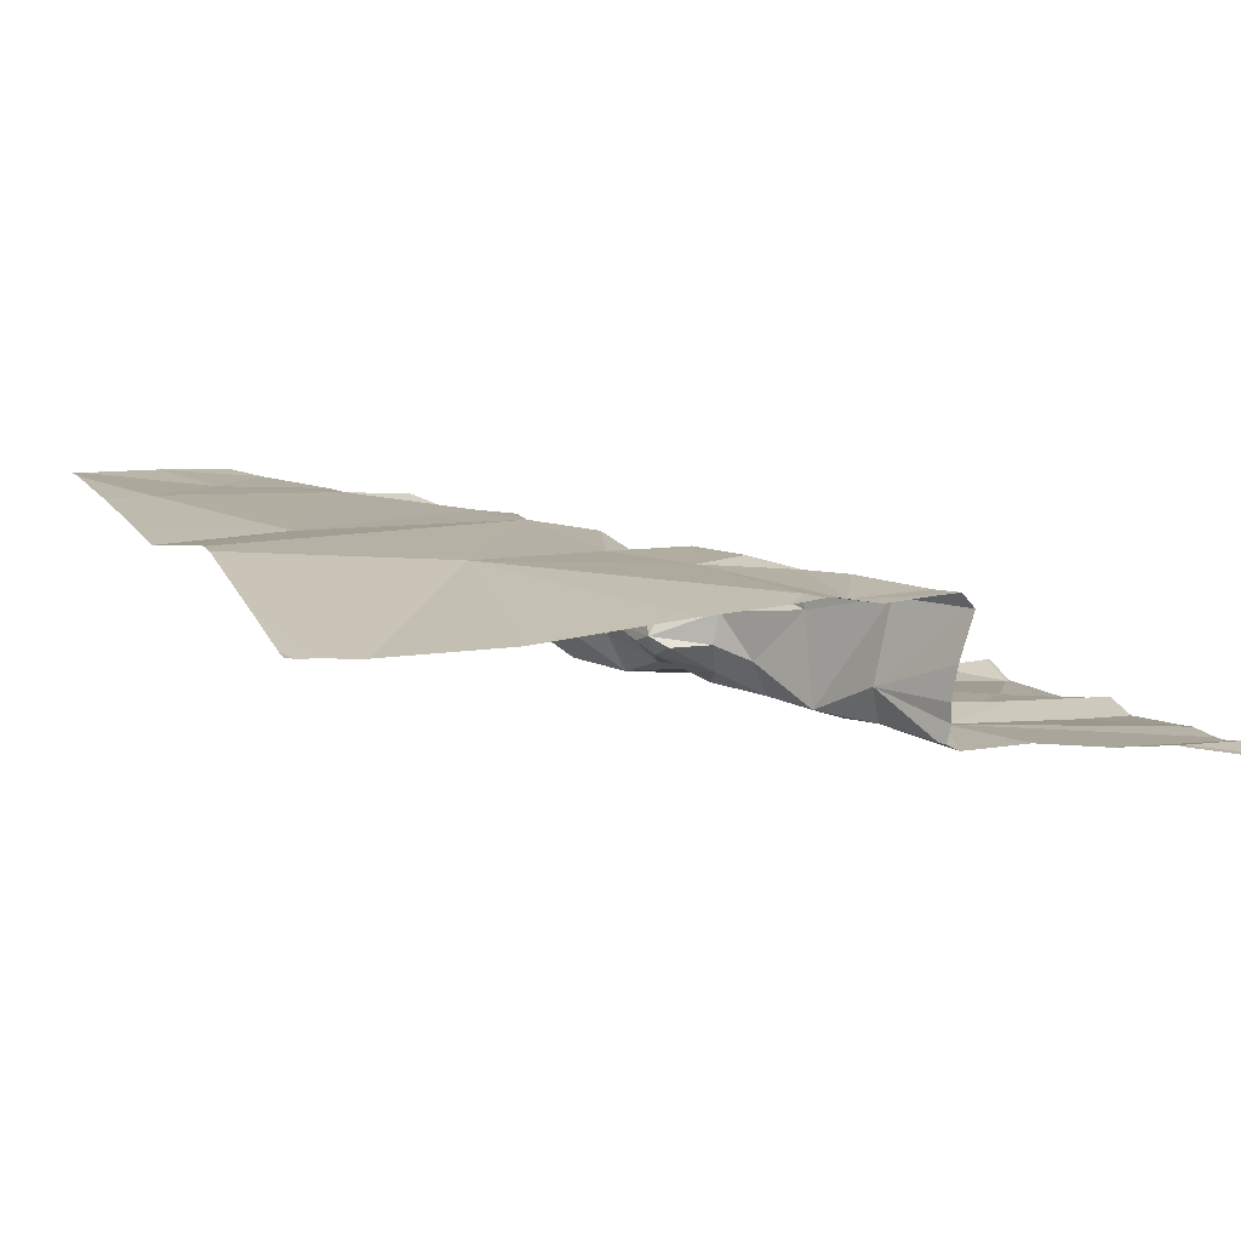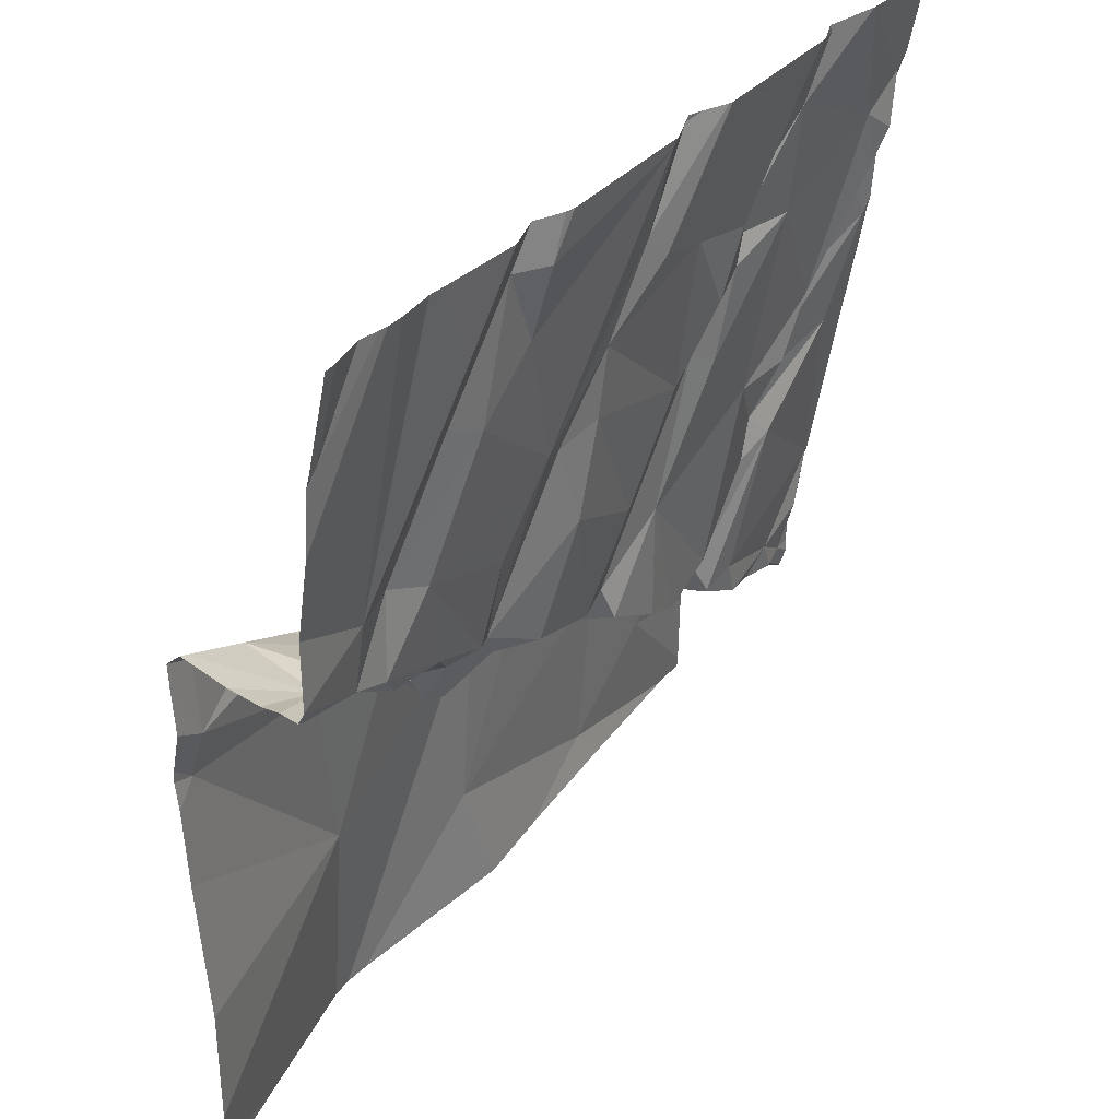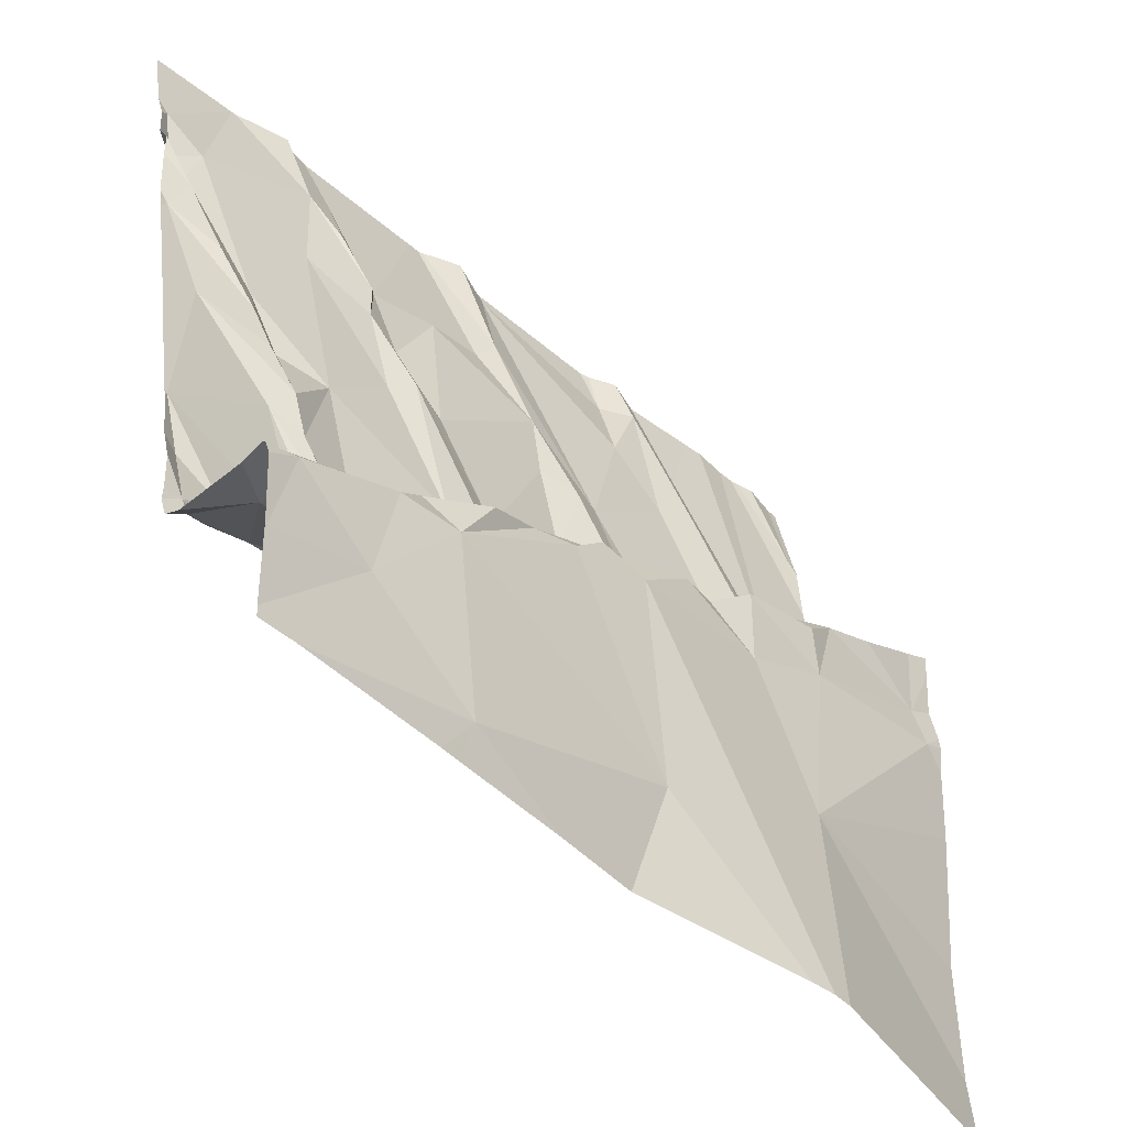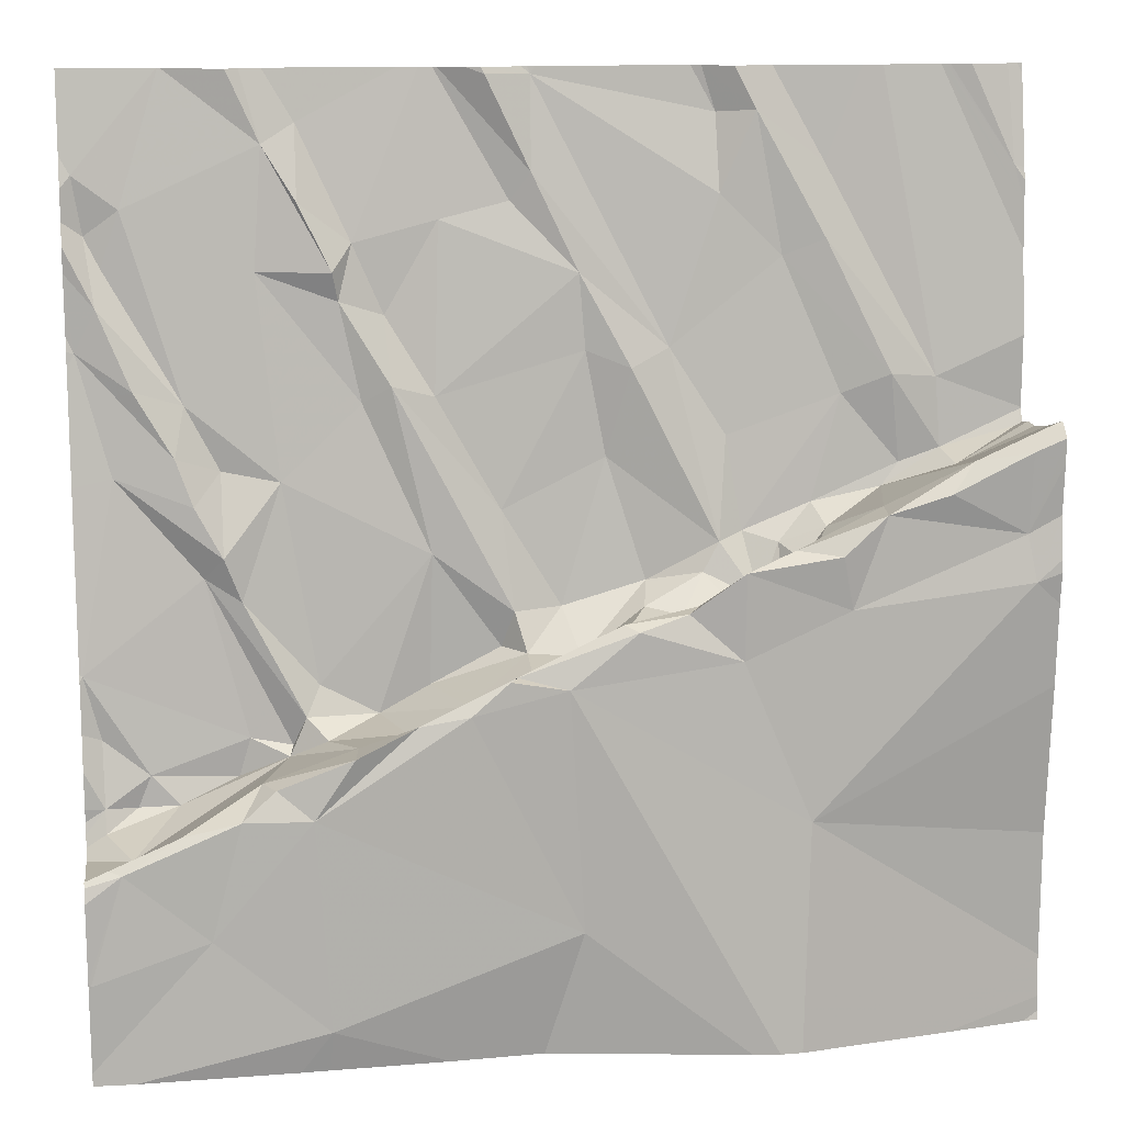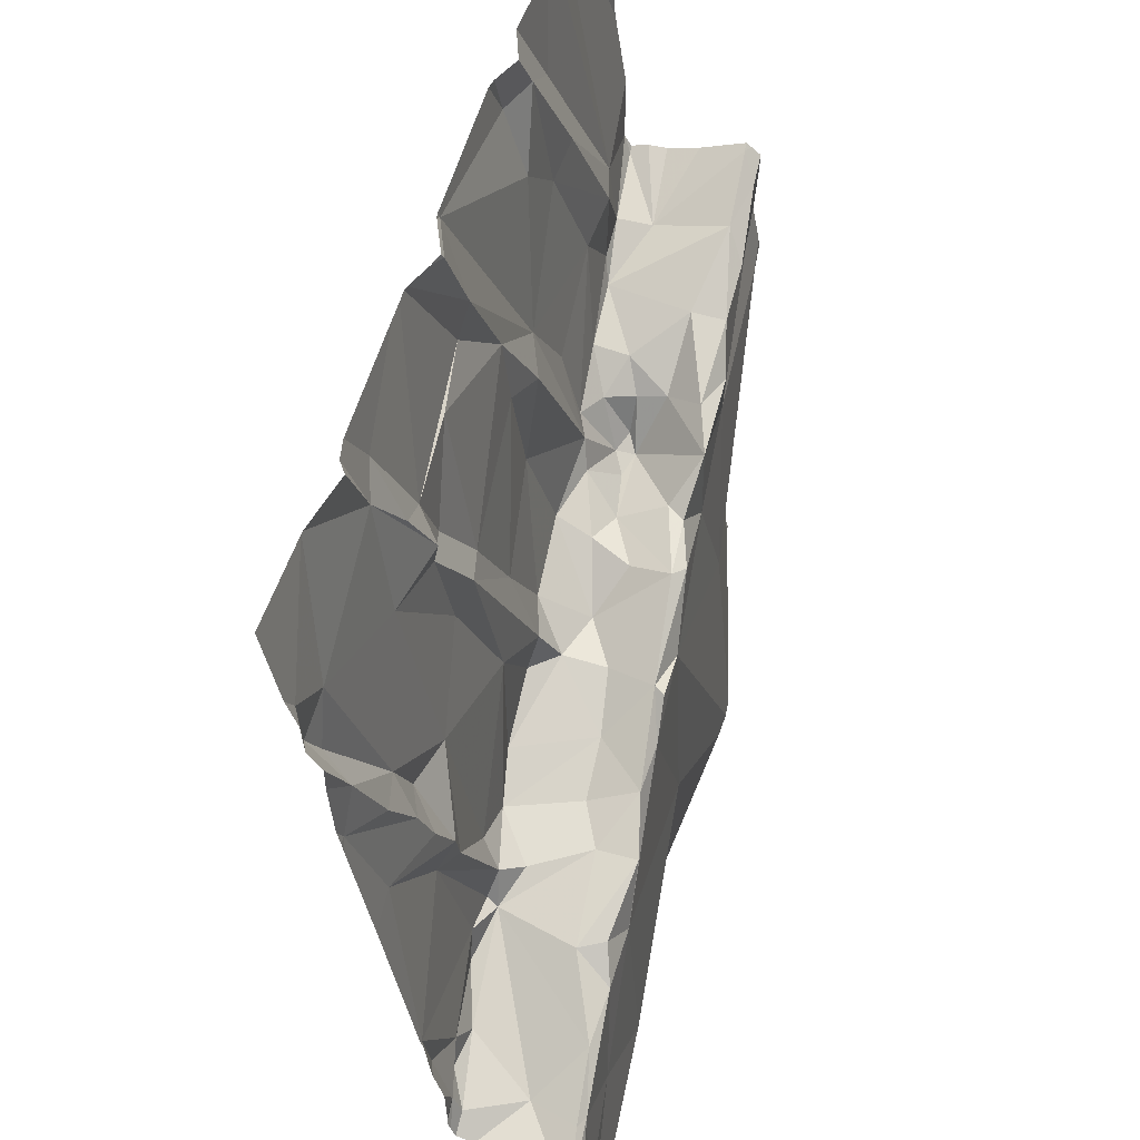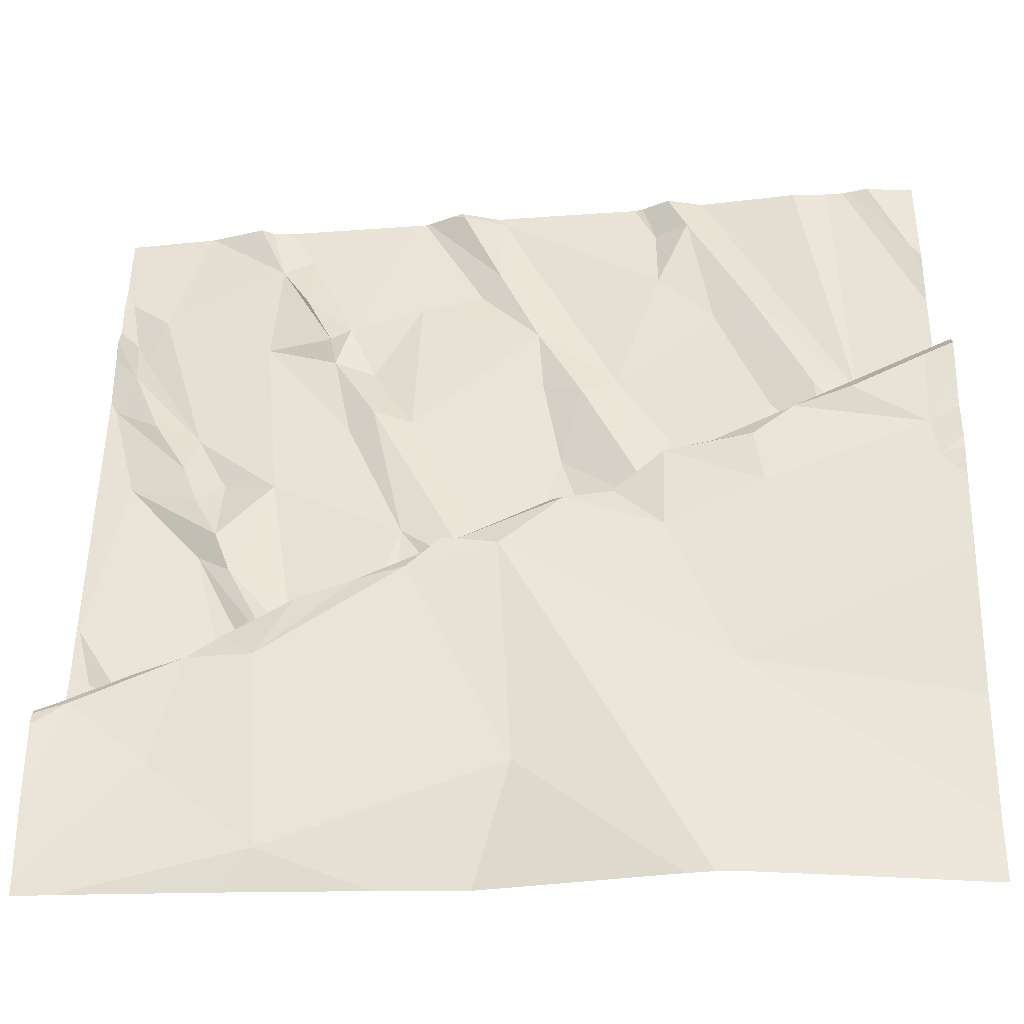
<metadata>
{"format":"obj","ext":"obj","renderer":"f3d","projection":"perspective","resolution":1024,"background":"white","views":[{"elev":12.0,"azim":68.3,"up":"+Z"},{"elev":34.2,"azim":120.7,"up":"+Y"},{"elev":-44.2,"azim":-48.6,"up":"+Y"},{"elev":14.5,"azim":-8.7,"up":"+Y"},{"elev":51.4,"azim":-78.9,"up":"+Y"},{"elev":-30.0,"azim":3.0,"up":"+Y"}]}
</metadata>
<code>
v -91.52 232.5 500.1
v -91.25 232.5 500.1
v -91.45 230.7 500.6
v -90.17 232.5 500.2
v -91.4 232.1 500.2
v -91.53 232.3 500.1
v -91.38 232 500.2
v -91.55 232.1 500.2
v -91.46 232.2 500.2
v -91.46 232.4 500.1
v -91.35 232.2 500.2
v -91.44 231.3 500.3
v -91.51 231.7 500.2
v -91.21 231.5 500.3
v -91.59 231.5 500.3
v -91.32 231.2 500.3
v -91.43 231.2 500.4
v -91.47 231.2 500.3
v -91.51 231.1 500.3
v -91.57 231.2 500.5
v -91.38 231.2 500.5
v -91.61 231.1 500.6
v -91.48 231.1 500.6
v -91.68 230.9 500.6
v -91.55 231.2 500.6
v -91.39 231.2 500.6
v -91.28 231.2 500.5
v -91.5 231.2 500.3
v -90.95 230.8 500.6
v -91.66 231.5 500.3
v -91.91 230.8 500.6
v -90.01 232 500.3
v -90.01 232.3 500.3
v -90.01 231 500.6
v -90.01 230.6 500.6
v -91.78 231.1 500.3
v -91.81 231 500.3
v -91.88 231.1 500.3
v -91.87 231 500.3
v -91.73 231.1 500.3
v -91.58 231.2 500.3
v -91.61 231.1 500.3
v -90.01 231.8 500.3
v -91.88 231.2 500.3
v -90.01 230.7 500.6
v -90.01 232.3 500.3
v -90.01 232.1 500.3
v -91.86 232 500.2
v -91.9 231.9 500.2
v -90.01 231.8 500.3
v -90.01 230.6 500.6
v -91.62 231.7 500.2
v -91.69 231.8 500.2
v -91.79 231.9 500.2
v -91.84 232.1 500.1
v -91.89 232.3 500.1
v -90.01 232.2 500.3
v -91.87 232.2 500.1
v -91.8 232.2 500.1
v -91.91 231.3 500.3
v -91.84 231.7 500.2
v -91.68 231.6 500.3
v -91.71 231.7 500.2
v -91.34 231.8 500.2
v -91.62 231.5 500.3
v -91.82 231 500.5
v -90.16 232.5 500.2
v -90.01 232.3 500.3
v -90.01 231.3 500.6
v -90.01 232.5 500.2
v -91.84 231 500.6
v -91.87 231 500.6
v -91.73 231.1 500.6
v -90.62 231.8 500.3
v -90.73 231.9 500.2
v -90.02 232.5 500.2
v -90.62 232.2 500.2
v -91.08 231.4 500.6
v -90.87 231.5 500.6
v -90.84 231.4 500.6
v -91.2 231.9 500.2
v -90.9 231.9 500.2
v -91.07 231.6 500.3
v -91.08 231.4 500.3
v -91.05 231.4 500.3
v -91.17 231.3 500.6
v -91.04 232.2 500.2
v -91.18 232.2 500.2
v -91.29 232 500.2
v -90.91 232.1 500.2
v -91.09 232.5 500.2
v -90.99 232.5 500.1
v -91 232.3 500.2
v -90.63 232.4 500.2
v -91.29 231.9 500.3
v -90.81 231.9 500.3
v -90.86 231.7 500.3
v -90.64 231.6 500.3
v -90.95 231.4 500.3
v -90.78 231.5 500.3
v -90.55 232.4 500.2
v -90.5 232.1 500.2
v -90.93 231.4 500.4
v -91.03 231.4 500.4
v -91.22 231.3 500.3
v -91.04 231.3 500.5
v -90.84 231.4 500.5
v -90.8 231.4 500.4
v -90.73 231.4 500.4
v -90.67 231.5 500.3
v -91.16 231.3 500.5
v -90.98 231.3 500.6
v -90.64 231.4 500.6
v -90.5 231.1 500.6
v -91.27 231.3 500.6
v -91.09 231.4 500.6
v -90.55 231.4 500.4
v -90.72 231.5 500.5
v -90.74 231.5 500.6
v -90.61 231.4 500.4
v -90.63 231.6 500.6
v -90.42 231.5 500.6
v -90.56 231.4 500.4
v -90.62 230.6 500.6
v -90.34 230.6 500.6
v -91.72 232.5 500.1
v -90.17 231.7 500.4
v -90.18 231.7 500.3
v -90.03 231.8 500.3
v -90.19 231.9 500.3
v -91.9 230.6 500.6
v -90.41 232.3 500.2
v -90.01 230.6 500.6
v -90.21 230.6 500.6
v -90.49 231.5 500.4
v -90.43 231.6 500.4
v -90.49 231.6 500.5
v -90.52 231.5 500.4
v -91.71 232.5 500.1
v -91.03 230.6 500.6
v -90.03 232.3 500.3
v -90.18 231.8 500.5
v -90.35 231.7 500.5
v -90.3 231.7 500.3
v -90.03 231.8 500.5
v -90.29 231.9 500.3
v -90.27 231.7 500.3
v -90.38 231.8 500.3
v -90.59 231.6 500.3
v -90.45 231.6 500.3
v -90.52 231.6 500.3
v -90.52 230.6 500.7
v -91.83 230.6 500.6
v -90.41 232.2 500.3
v -90.04 230.6 500.6
v -90.57 230.6 500.7
v -90.45 231.6 500.6
v -90.36 231.7 500.6
v -90.08 231.6 500.6
v -90.53 231.6 500.5
v -90.23 231.7 500.6
v -90.07 231.8 500.6
v -91.92 230.6 500.6
v -90.06 231.5 500.6
v -90.08 230.6 500.6
v -91.46 230.6 500.6
v -91.51 230.6 500.6
v -91.22 230.6 500.6
v -91.92 230.8 500.6
v -91.92 230.8 500.6
v -91.92 230.8 500.6
v -91.56 232.5 500.1
v -91.72 232.5 500.1
v -91.92 232.1 500.2
v -91.92 232.2 500.2
v -91.92 232 500.2
v -91.92 232.3 500.1
v -91.92 232.2 500.1
v -91.92 232.3 500.1
v -91.92 231.9 500.2
v -91.92 231.3 500.3
v -91.92 231.3 500.3
v -91.92 231.2 500.3
v -91.92 231.1 500.3
v -91.92 231 500.3
v -91.92 231 500.3
v -91.92 231 500.3
v -91.92 231.1 500.3
v -91.92 231.3 500.3
v -91.92 231.7 500.2
v -91.92 230.8 500.6
v -91.92 231 500.6
v -91.92 231 500.6
v -91.92 231 500.6
v -91.92 231 500.5
v -91.92 231 500.4
v -91.92 230.6 500.6
v -91.92 231.9 500.2
v -91.92 232.3 500.1
v -90.01 231.8 500.3
v -90.01 231.8 500.3
v -90.01 231.8 500.6
v -90.01 231.8 500.6
v -90.01 231.8 500.5
v -90.01 231.8 500.5
v -90.01 231.8 500.3
v -90.01 231.8 500.6
v -90.01 231.6 500.6
v -90.01 231.5 500.6
v -90.01 231.8 500.4
v -90.01 231.5 500.6
v -90.01 231.6 500.6
v -91.59 232.5 500.1
v -91.12 232.5 500.2
v -91.09 232.5 500.2
v -91 232.5 500.1
v -91 232.5 500.1
v -91.18 232.5 500.1
v -90.67 232.5 500.2
v -90.98 232.5 500.1
v -90.65 232.5 500.2
v -91.19 232.5 500.1
v -91.21 232.5 500.1
v -90.59 232.5 500.2
v -90.57 232.5 500.2
v -91.01 232.5 500.1
v -90.29 232.5 500.2
v -90.33 232.5 500.2
v -90.04 232.5 500.2
v -90.12 232.5 500.2
v -90.51 232.5 500.2
v -90.16 232.5 500.2
v -90.21 232.5 500.2
v -91.91 232.5 500.1
v -91.92 232.5 500.1
v -90.01 232.5 500.2
f 214 91 215
f 5 9 6
f 7 5 8
f 11 10 9
f 13 12 14
f 13 15 12
f 17 16 18
f 19 17 18
f 19 20 21
f 22 24 23
f 24 3 23
f 26 25 23
f 20 26 21
f 21 27 17
f 19 21 17
f 18 28 19
f 16 12 18
f 29 23 3
f 18 15 30
f 207 159 208
f 221 94 101
f 213 6 172
f 37 36 38
f 37 39 40
f 41 36 42
f 38 36 44
f 49 48 174
f 52 13 53
f 53 48 54
f 48 53 55
f 54 48 49
f 6 9 10
f 178 56 179
f 55 53 59
f 53 8 59
f 206 130 201
f 61 60 30
f 205 145 203
f 61 62 63
f 61 63 49
f 54 49 63
f 64 8 13
f 8 64 7
f 175 58 178
f 61 30 65
f 65 15 13
f 53 13 8
f 13 52 65
f 53 54 63
f 63 62 52
f 8 6 59
f 63 52 53
f 52 62 65
f 65 62 61
f 42 19 41
f 19 28 41
f 18 12 15
f 30 60 41
f 60 44 36
f 36 41 60
f 66 40 39
f 42 36 40
f 19 42 40
f 38 39 37
f 38 44 183
f 39 38 186
f 220 92 219
f 65 30 15
f 204 127 145
f 182 61 190
f 219 94 221
f 171 71 192
f 203 145 202
f 72 71 73
f 194 66 195
f 71 24 22
f 193 72 194
f 66 39 187
f 202 162 159
f 24 31 191
f 31 24 71
f 40 36 37
f 73 22 20
f 73 71 22
f 73 66 72
f 26 20 25
f 25 20 22
f 41 28 30
f 183 60 189
f 22 23 25
f 28 18 30
f 48 55 58
f 58 59 56
f 19 66 73
f 131 197 163
f 40 66 19
f 73 20 19
f 190 49 198
f 6 8 5
f 6 10 1
f 126 59 173
f 173 6 139
f 201 128 200
f 55 59 58
f 200 129 43
f 148 75 74
f 80 79 78
f 82 81 83
f 85 14 84
f 11 88 87
f 5 11 9
f 11 89 88
f 88 89 81
f 90 87 88
f 93 91 214
f 93 75 92
f 93 92 91
f 92 94 219
f 87 93 218
f 7 89 11
f 5 7 11
f 2 11 223
f 64 13 14
f 95 83 81
f 90 82 96
f 96 82 97
f 75 90 96
f 98 75 96
f 97 99 100
f 81 90 88
f 77 94 92
f 93 87 90
f 97 98 96
f 95 64 14
f 99 97 83
f 95 81 89
f 98 74 75
f 100 98 97
f 85 99 83
f 103 99 104
f 105 84 14
f 99 103 100
f 103 104 106
f 108 107 109
f 104 99 85
f 100 108 110
f 84 104 85
f 12 16 14
f 16 17 27
f 104 105 111
f 108 100 103
f 105 16 111
f 29 3 168
f 29 86 23
f 86 29 112
f 113 112 114
f 86 115 23
f 112 116 86
f 107 79 109
f 79 107 103
f 79 106 78
f 118 117 109
f 110 98 100
f 14 85 95
f 103 107 108
f 106 104 111
f 112 80 78
f 111 78 106
f 27 21 115
f 103 106 79
f 115 86 78
f 79 118 109
f 119 118 79
f 79 80 119
f 78 116 112
f 84 105 104
f 110 108 109
f 109 120 110
f 113 80 112
f 93 90 75
f 75 77 92
f 117 120 109
f 118 119 121
f 119 113 121
f 112 29 124
f 113 122 121
f 80 113 119
f 26 23 115
f 86 116 78
f 16 105 14
f 97 82 83
f 11 87 222
f 85 83 95
f 115 111 27
f 95 89 7
f 7 64 95
f 115 21 26
f 81 82 90
f 221 101 224
f 111 115 78
f 117 118 121
f 27 111 16
f 215 92 226
f 75 102 77
f 114 112 156
f 110 123 98
f 134 45 125
f 218 93 214
f 127 129 128
f 132 130 227
f 155 51 165
f 136 135 137
f 117 138 123
f 217 92 216
f 70 141 68
f 143 142 144
f 142 145 127
f 128 146 147
f 148 74 149
f 144 147 150
f 130 146 128
f 148 149 150
f 150 149 151
f 151 149 123
f 151 135 136
f 150 136 144
f 151 138 135
f 43 127 50
f 216 92 220
f 132 154 130
f 225 132 231
f 154 102 146
f 154 132 101
f 102 154 101
f 146 130 154
f 102 148 146
f 102 75 148
f 77 102 101
f 4 57 67
f 47 130 32
f 148 150 147
f 128 147 144
f 128 129 200
f 148 147 146
f 144 127 128
f 149 98 123
f 150 151 136
f 151 123 138
f 215 91 92
f 137 135 117
f 122 113 114
f 158 157 122
f 158 122 159
f 121 160 137
f 158 143 160
f 162 161 159
f 143 137 160
f 158 142 143
f 145 162 202
f 122 114 164
f 142 127 144
f 162 142 161
f 204 145 205
f 130 128 201
f 136 137 143
f 157 158 160
f 121 157 160
f 202 159 207
f 145 142 162
f 117 135 138
f 159 161 158
f 158 161 142
f 117 123 120
f 139 6 213
f 122 164 159
f 122 157 121
f 117 121 137
f 165 51 134
f 164 114 69
f 173 59 6
f 144 136 143
f 98 149 74
f 123 110 120
f 101 94 77
f 131 24 197
f 208 164 212
f 153 3 24
f 169 31 170
f 155 35 51
f 32 130 206
f 170 31 171
f 172 6 1
f 171 31 71
f 33 141 46
f 153 24 131
f 76 70 236
f 174 48 175
f 130 47 4
f 175 48 58
f 176 49 174
f 152 114 156
f 67 141 232
f 177 56 234
f 67 57 141
f 178 58 56
f 156 112 124
f 46 141 57
f 179 56 199
f 180 49 176
f 50 127 210
f 181 60 182
f 140 29 168
f 182 60 61
f 43 129 127
f 183 44 60
f 184 38 183
f 68 141 33
f 126 56 59
f 185 38 188
f 186 38 185
f 141 70 76
f 187 39 186
f 124 29 140
f 188 38 184
f 189 60 181
f 34 114 45
f 125 45 114
f 190 61 49
f 191 31 169
f 69 114 34
f 192 71 193
f 134 51 45
f 193 71 72
f 194 72 66
f 4 47 57
f 195 66 196
f 196 66 187
f 2 10 11
f 197 24 191
f 133 35 155
f 198 49 180
f 125 114 152
f 199 56 177
f 167 3 153
f 208 159 164
f 209 164 69
f 168 3 166
f 210 127 204
f 166 3 167
f 211 164 209
f 212 164 211
f 1 10 2
f 222 87 218
f 223 11 222
f 224 101 225
f 225 101 132
f 226 92 217
f 227 130 233
f 228 132 227
f 229 141 76
f 230 141 229
f 231 132 228
f 232 141 230
f 233 130 4
f 234 56 126
f 235 177 234

</code>
